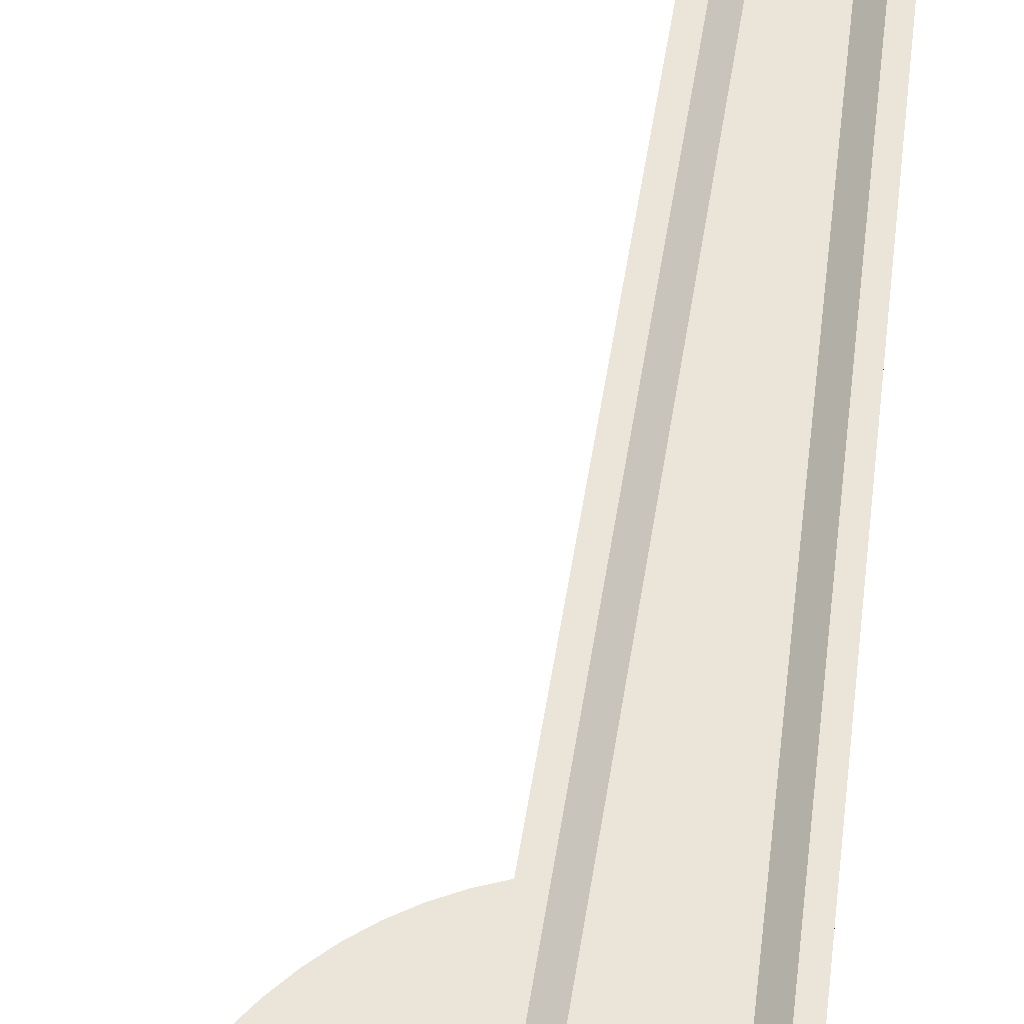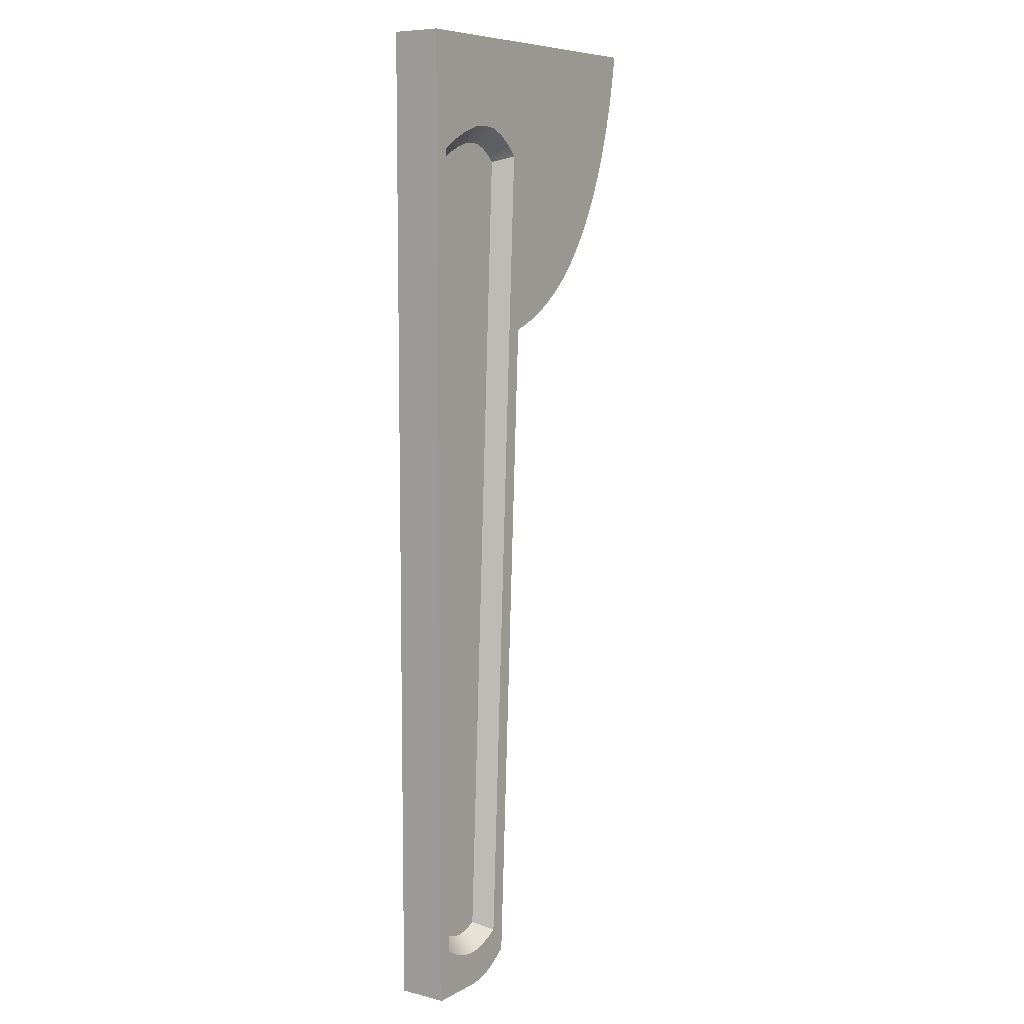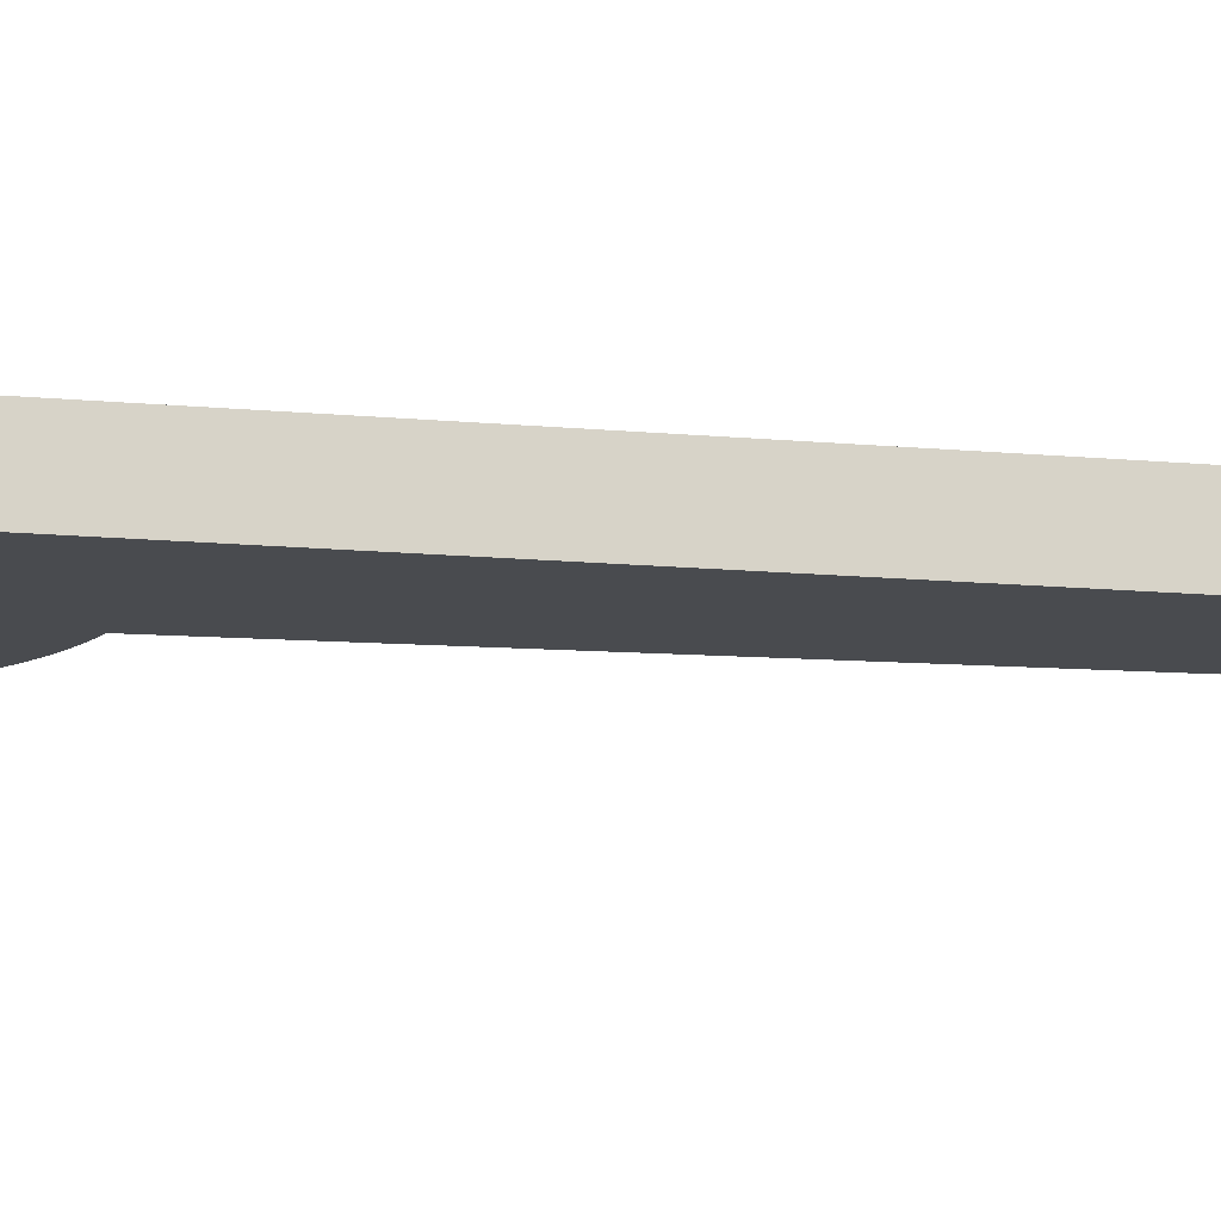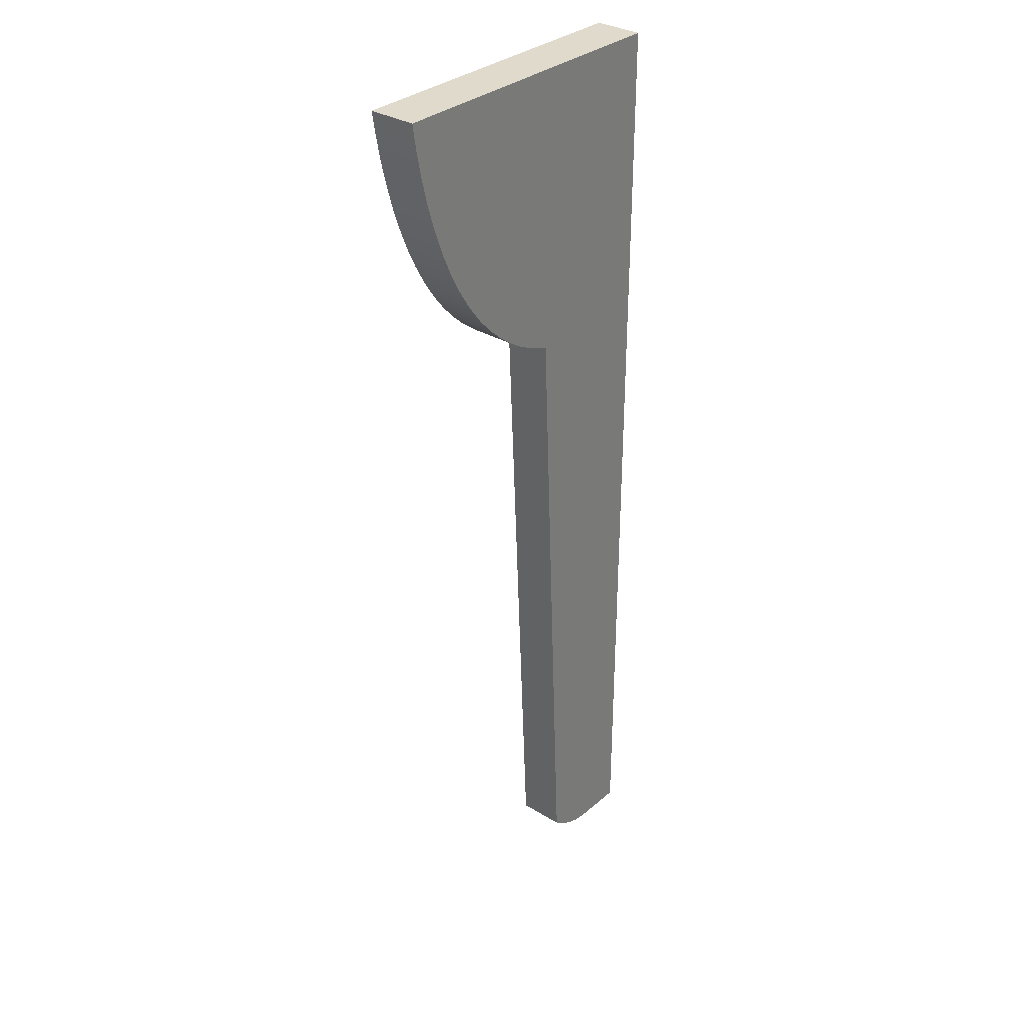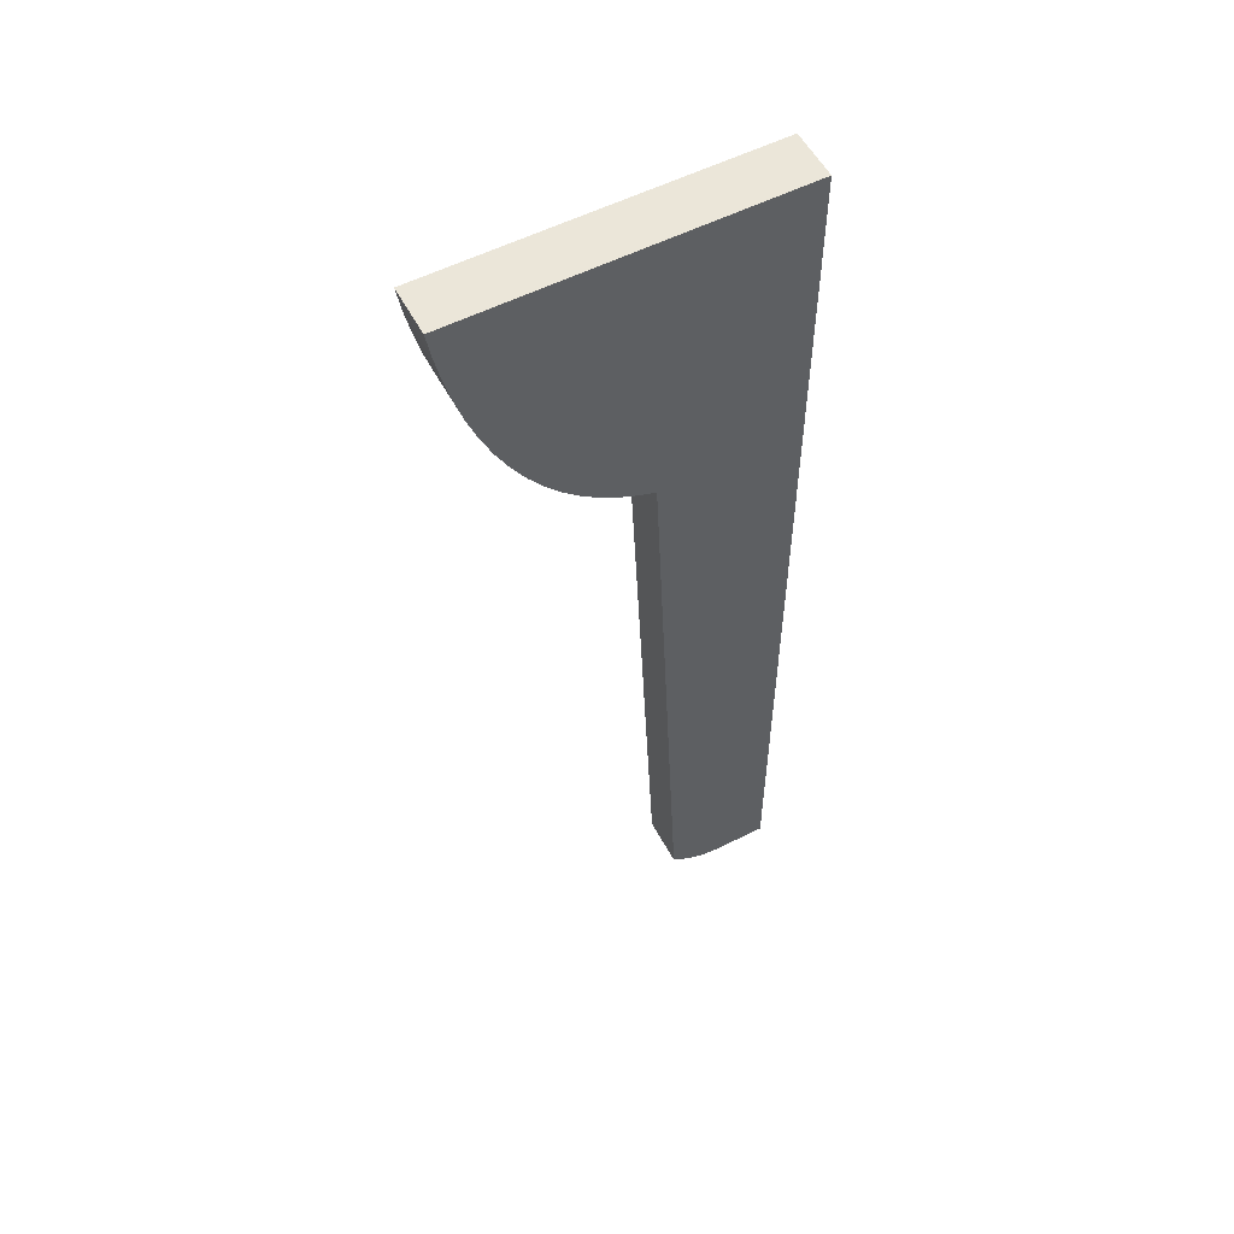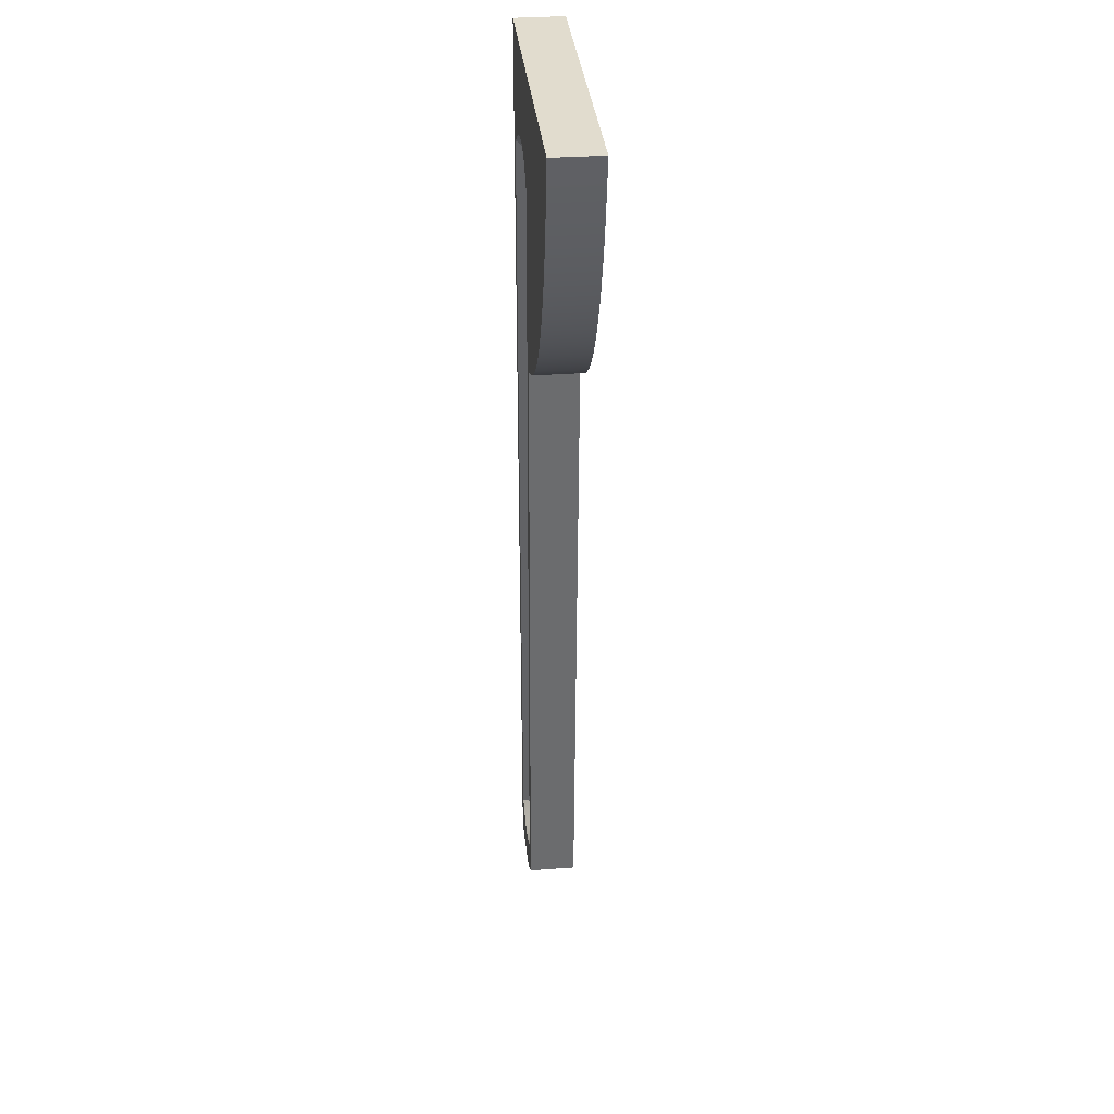
<metadata>
{"format":"obj","ext":"obj","renderer":"f3d","projection":"perspective","resolution":1024,"background":"white","views":[{"elev":59.5,"azim":6.7,"up":"+Y"},{"elev":7.9,"azim":124.7,"up":"+Z"},{"elev":-14.0,"azim":78.3,"up":"+Y"},{"elev":32.4,"azim":-49.7,"up":"+Z"},{"elev":55.8,"azim":-27.9,"up":"+Z"},{"elev":34.0,"azim":-95.7,"up":"+Z"}]}
</metadata>
<code>
v 7.371 0.3723 -28.23
v 7.371 0.3723 -3.746
v 7.871 0.8723 -3.476
v 7.871 0.8723 -28.51
v 5.94 0.3723 -28.22
v 6.318 0.3723 -28.38
v 6.657 0.3723 -28.43
v 6.994 0.3723 -28.38
v 7.371 0.3723 -28.23
v 7.871 0.8723 -28.51
v 7.569 0.8723 -28.69
v 7.267 0.8723 -28.82
v 6.964 0.8723 -28.9
v 6.662 0.8723 -28.93
v 6.36 0.8723 -28.9
v 6.057 0.8723 -28.82
v 5.755 0.8723 -28.69
v 5.453 0.8723 -28.51
v 7.429 0.6223 -28.48
v 5.924 0.4973 -28.35
v 7.346 0.4348 -28.31
v 7.075 0.4348 -28.42
v 6.858 0.4348 -28.48
v 6.651 0.4348 -28.49
v 6.431 0.4348 -28.47
v 6.199 0.4348 -28.41
v 5.952 0.4348 -28.3
v 5.809 0.7473 -28.58
v 6.093 0.7473 -28.7
v 6.372 0.7473 -28.78
v 6.649 0.7473 -28.81
v 6.909 0.7473 -28.79
v 7.173 0.7473 -28.72
v 7.485 0.7473 -28.59
v 7.374 0.4973 -28.37
v 7.095 0.4973 -28.48
v 6.868 0.4973 -28.54
v 6.651 0.4973 -28.56
v 6.42 0.4973 -28.53
v 6.178 0.4973 -28.47
v 7.134 0.6223 -28.6
v 6.889 0.6223 -28.66
v 6.65 0.6223 -28.68
v 6.396 0.6223 -28.66
v 6.135 0.6223 -28.58
v 5.866 0.6223 -28.46
v 4.773 0.3723 -3.713
v 5.94 0.3723 -28.22
v 5.453 0.8723 -28.51
v 4.264 0.8723 -3.538
v 7.371 0.3723 -3.746
v 6.928 0.3723 -3.491
v 6.519 0.3723 -3.309
v 6.153 0.3723 -3.202
v 5.836 0.3723 -3.167
v 5.559 0.3723 -3.199
v 5.3 0.3723 -3.297
v 5.037 0.3723 -3.467
v 4.773 0.3723 -3.713
v 4.264 0.8723 -3.538
v 4.615 0.8723 -3.168
v 4.993 0.8723 -2.894
v 5.4 0.8723 -2.725
v 5.837 0.8723 -2.667
v 6.305 0.8723 -2.723
v 6.802 0.8723 -2.883
v 7.325 0.8723 -3.137
v 7.871 0.8723 -3.476
v 4.677 0.6223 -3.452
v 7.39 0.6223 -3.464
v 4.765 0.4973 -3.541
v 4.98 0.4973 -3.353
v 5.195 0.4973 -3.211
v 5.413 0.4973 -3.113
v 5.634 0.4973 -3.058
v 5.87 0.4973 -3.043
v 6.128 0.4973 -3.069
v 6.41 0.4973 -3.139
v 6.698 0.4973 -3.246
v 7.004 0.4973 -3.39
v 7.325 0.4973 -3.571
v 7.062 0.6223 -3.279
v 6.747 0.6223 -3.131
v 6.447 0.6223 -3.02
v 6.149 0.6223 -2.946
v 5.873 0.6223 -2.918
v 5.615 0.6223 -2.934
v 5.372 0.6223 -2.995
v 5.135 0.6223 -3.102
v 4.904 0.6223 -3.254
v 7.371 0.3723 -3.746
v 7.371 0.3723 -28.23
v 6.994 0.3723 -28.38
v 6.657 0.3723 -28.43
v 6.318 0.3723 -28.38
v 5.94 0.3723 -28.22
v 4.773 0.3723 -3.713
v 5.037 0.3723 -3.467
v 5.3 0.3723 -3.297
v 5.559 0.3723 -3.199
v 5.836 0.3723 -3.167
v 6.153 0.3723 -3.202
v 6.519 0.3723 -3.309
v 6.928 0.3723 -3.491
v 6.6 -0.6277 -30
v 6.164 -0.6277 -29.94
v 5.749 -0.6277 -29.79
v 5.361 -0.6277 -29.57
v 5.004 -0.6277 -29.3
v 5.004 0.8723 -29.3
v 5.398 0.8723 -29.59
v 5.795 0.8723 -29.81
v 6.195 0.8723 -29.95
v 6.6 0.8723 -30
v 4.036 -0.6277 -8.977
v 3.639 -0.6277 -8.836
v 3.217 -0.6277 -8.654
v 2.776 -0.6277 -8.423
v 2.324 -0.6277 -8.136
v 1.865 -0.6277 -7.786
v 1.406 -0.6277 -7.366
v 0.9545 -0.6277 -6.871
v 0.5129 -0.6277 -6.29
v 0.08487 -0.6277 -5.615
v -0.3058 -0.6277 -4.877
v -0.6466 -0.6277 -4.104
v -0.9402 -0.6277 -3.304
v -1.19 -0.6277 -2.486
v -1.397 -0.6277 -1.658
v -1.567 -0.6277 -0.8263
v -1.7 -0.6277 0
v -1.7 0.8723 0
v -1.57 0.8723 -0.8094
v -1.411 0.8723 -1.597
v -1.223 0.8723 -2.363
v -1.005 0.8723 -3.106
v -0.7564 0.8723 -3.822
v -0.4752 0.8723 -4.51
v -0.1612 0.8723 -5.166
v 0.1855 0.8723 -5.785
v 0.5646 0.8723 -6.363
v 0.975 0.8723 -6.894
v 1.416 0.8723 -7.376
v 1.886 0.8723 -7.804
v 2.384 0.8723 -8.177
v 2.909 0.8723 -8.497
v 3.46 0.8723 -8.763
v 4.036 0.8723 -8.977
v 5.004 -0.6277 -29.3
v 4.036 -0.6277 -8.977
v 4.036 0.8723 -8.977
v 5.004 0.8723 -29.3
v 6.6 -0.6277 -30
v 6.6 0.8723 -30
v 8.3 0.8723 -30
v 8.3 -0.6277 -30
v 7.871 0.8723 -28.51
v 7.871 0.8723 -3.476
v 7.325 0.8723 -3.137
v 6.802 0.8723 -2.883
v 6.305 0.8723 -2.723
v 5.837 0.8723 -2.667
v 5.4 0.8723 -2.725
v 4.993 0.8723 -2.894
v 4.615 0.8723 -3.168
v 4.264 0.8723 -3.538
v 5.453 0.8723 -28.51
v 5.755 0.8723 -28.69
v 6.057 0.8723 -28.82
v 6.36 0.8723 -28.9
v 6.662 0.8723 -28.93
v 6.964 0.8723 -28.9
v 7.267 0.8723 -28.82
v 7.569 0.8723 -28.69
v 6.6 0.8723 -30
v 6.195 0.8723 -29.95
v 5.795 0.8723 -29.81
v 5.398 0.8723 -29.59
v 5.004 0.8723 -29.3
v 4.036 0.8723 -8.977
v 3.46 0.8723 -8.763
v 2.909 0.8723 -8.497
v 2.384 0.8723 -8.177
v 1.886 0.8723 -7.804
v 1.416 0.8723 -7.376
v 0.975 0.8723 -6.894
v 0.5646 0.8723 -6.363
v 0.1855 0.8723 -5.785
v -0.1612 0.8723 -5.166
v -0.4752 0.8723 -4.51
v -0.7564 0.8723 -3.822
v -1.005 0.8723 -3.106
v -1.223 0.8723 -2.363
v -1.411 0.8723 -1.597
v -1.57 0.8723 -0.8094
v -1.7 0.8723 0
v 8.3 0.8723 0
v 8.3 0.8723 -30
v 5.004 -0.6277 -29.3
v 5.361 -0.6277 -29.57
v 5.749 -0.6277 -29.79
v 6.164 -0.6277 -29.94
v 6.6 -0.6277 -30
v 8.3 -0.6277 -30
v 8.3 -0.6277 0
v -1.7 -0.6277 0
v -1.567 -0.6277 -0.8263
v -1.397 -0.6277 -1.658
v -1.19 -0.6277 -2.486
v -0.9402 -0.6277 -3.304
v -0.6466 -0.6277 -4.104
v -0.3058 -0.6277 -4.877
v 0.08487 -0.6277 -5.615
v 0.5129 -0.6277 -6.29
v 0.9545 -0.6277 -6.871
v 1.406 -0.6277 -7.366
v 1.865 -0.6277 -7.786
v 2.324 -0.6277 -8.136
v 2.776 -0.6277 -8.423
v 3.217 -0.6277 -8.654
v 3.639 -0.6277 -8.836
v 4.036 -0.6277 -8.977
v 8.3 0.8723 0
v 8.3 -0.6277 0
v 8.3 -0.6277 -30
v 8.3 0.8723 -30
v -1.7 0.8723 0
v -1.7 -0.6277 0
v 8.3 -0.6277 0
v 8.3 0.8723 0
g db27979a-e35f-11ea-aab9-54bf646e7e1f
f 2 3 1
f 1 3 4
g db2aa4ca-e35f-11ea-8185-54bf646e7e1f
f 6 26 5
f 5 26 27
f 5 27 20
f 20 27 26
f 20 26 40
f 40 26 25
f 40 25 39
f 39 25 24
f 39 24 38
f 38 24 23
f 38 23 37
f 37 23 22
f 37 22 36
f 36 22 21
f 36 21 35
f 35 21 11
f 35 11 19
f 19 11 34
f 19 34 33
f 33 34 12
f 33 12 13
f 26 6 25
f 25 6 7
f 25 7 24
f 24 7 23
f 7 8 23
f 23 8 22
f 8 9 22
f 22 9 21
f 10 11 9
f 9 11 21
f 11 12 34
f 33 13 32
f 32 13 14
f 32 14 31
f 31 14 15
f 31 15 30
f 30 15 16
f 30 16 29
f 29 16 17
f 29 17 28
f 28 17 18
f 28 18 5
f 5 20 46
f 46 20 40
f 46 40 45
f 45 40 39
f 45 39 44
f 44 39 38
f 44 38 43
f 43 38 37
f 43 37 42
f 42 37 36
f 42 36 41
f 41 36 35
f 46 45 28
f 28 45 29
f 45 44 29
f 29 44 30
f 44 43 30
f 30 43 31
f 43 42 31
f 31 42 32
f 42 41 32
f 32 41 33
f 41 35 19
f 41 19 33
f 28 5 46
g db2bdd42-e35f-11ea-bafc-54bf646e7e1f
f 47 48 50
f 50 48 49
g db2ca074-e35f-11ea-8727-54bf646e7e1f
f 52 81 51
f 51 81 70
f 51 70 68
f 68 70 67
f 67 70 82
f 67 82 66
f 66 82 83
f 66 83 84
f 84 83 78
f 84 78 77
f 77 78 54
f 77 54 55
f 53 79 52
f 52 79 80
f 52 80 81
f 81 80 70
f 79 53 78
f 78 53 54
f 56 75 55
f 55 75 76
f 55 76 77
f 77 76 85
f 77 85 84
f 84 85 65
f 84 65 66
f 75 56 74
f 74 56 57
f 74 57 73
f 73 57 58
f 73 58 72
f 72 58 71
f 72 71 90
f 90 71 69
f 90 69 61
f 61 69 60
f 60 69 59
f 59 69 71
f 59 71 58
f 61 62 90
f 90 62 89
f 90 89 72
f 72 89 73
f 89 62 88
f 88 62 63
f 88 63 87
f 87 63 64
f 87 64 86
f 86 64 85
f 86 85 76
f 64 65 85
f 89 88 73
f 73 88 74
f 86 76 75
f 88 87 74
f 74 87 75
f 87 86 75
f 78 83 79
f 79 83 82
f 79 82 80
f 80 82 70
g db2db1fa-e35f-11ea-b6a9-54bf646e7e1f
f 92 93 91
f 91 93 104
f 104 93 94
f 104 94 103
f 103 94 95
f 103 95 102
f 102 95 96
f 102 96 101
f 101 96 100
f 100 96 99
f 99 96 98
f 98 96 97
g dafa1fd8-e35f-11ea-ac8e-54bf646e7e1f
f 114 105 113
f 113 105 106
f 113 106 112
f 112 106 107
f 112 107 111
f 111 107 108
f 111 108 110
f 110 108 109
g dafbf4b4-e35f-11ea-88ca-54bf646e7e1f
f 115 116 148
f 148 116 147
f 147 116 117
f 147 117 146
f 146 117 118
f 146 118 145
f 145 118 119
f 145 119 144
f 144 119 120
f 144 120 143
f 143 120 121
f 143 121 142
f 142 121 122
f 142 122 141
f 141 122 123
f 141 123 140
f 140 123 124
f 140 124 139
f 139 124 125
f 139 125 138
f 138 125 126
f 138 126 137
f 137 126 127
f 137 127 136
f 136 127 128
f 136 128 135
f 135 128 129
f 135 129 134
f 134 129 130
f 134 130 133
f 133 130 131
f 133 131 132
g dafd5442-e35f-11ea-bc9b-54bf646e7e1f
f 149 150 152
f 152 150 151
g da9879da-e35f-11ea-afb2-54bf646e7e1f
f 154 155 153
f 153 155 156
g da96a526-e35f-11ea-b66a-54bf646e7e1f
f 174 157 198
f 198 157 158
f 198 158 197
f 197 158 159
f 197 159 160
f 160 161 197
f 197 161 162
f 197 162 163
f 163 164 197
f 197 164 196
f 196 164 165
f 196 165 166
f 167 180 166
f 166 180 181
f 166 181 182
f 168 178 167
f 167 178 179
f 167 179 180
f 178 168 177
f 177 168 169
f 177 169 176
f 176 169 170
f 176 170 175
f 175 170 171
f 175 171 172
f 172 173 175
f 175 173 198
f 198 173 174
f 182 183 166
f 166 183 184
f 166 184 185
f 185 186 166
f 166 186 187
f 166 187 188
f 188 189 166
f 166 189 190
f 166 190 191
f 191 192 166
f 166 192 193
f 166 193 194
f 194 195 166
f 166 195 196
g da95459c-e35f-11ea-9cfc-54bf646e7e1f
f 199 200 222
f 222 200 201
f 222 201 202
f 202 203 222
f 222 203 204
f 222 204 205
f 206 216 205
f 205 216 217
f 205 217 218
f 207 211 206
f 206 211 212
f 206 212 213
f 207 208 211
f 211 208 210
f 210 208 209
f 213 214 206
f 206 214 215
f 206 215 216
f 218 219 205
f 205 219 220
f 205 220 221
f 221 222 205
g da9608ee-e35f-11ea-b54e-54bf646e7e1f
f 223 224 226
f 226 224 225
g da97dd9c-e35f-11ea-81ca-54bf646e7e1f
f 227 228 230
f 230 228 229

</code>
